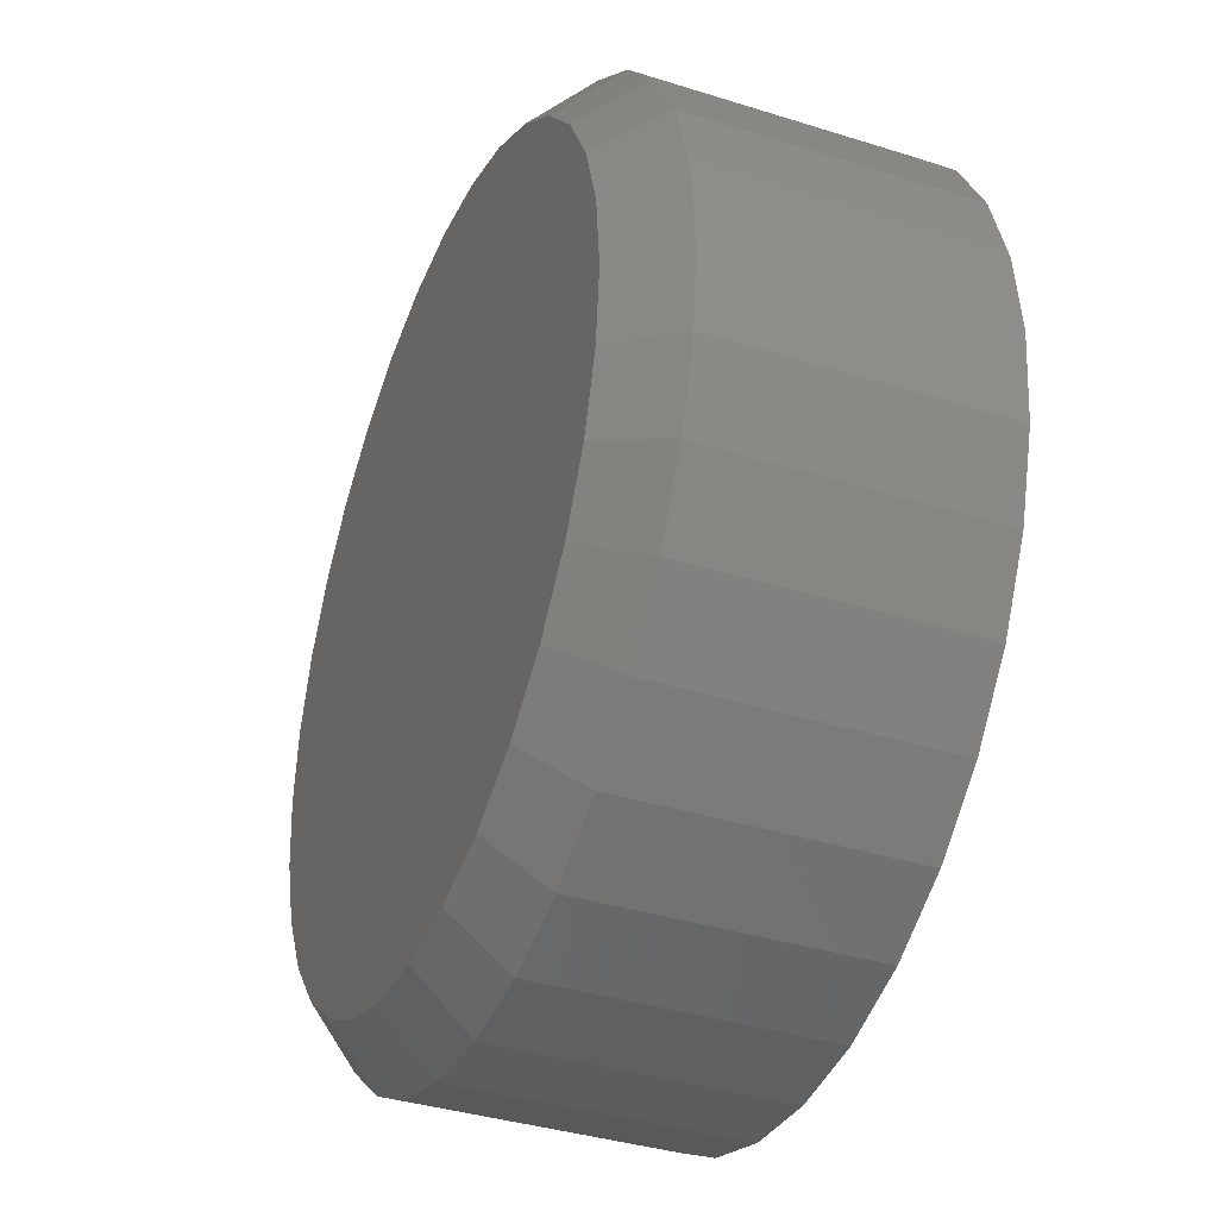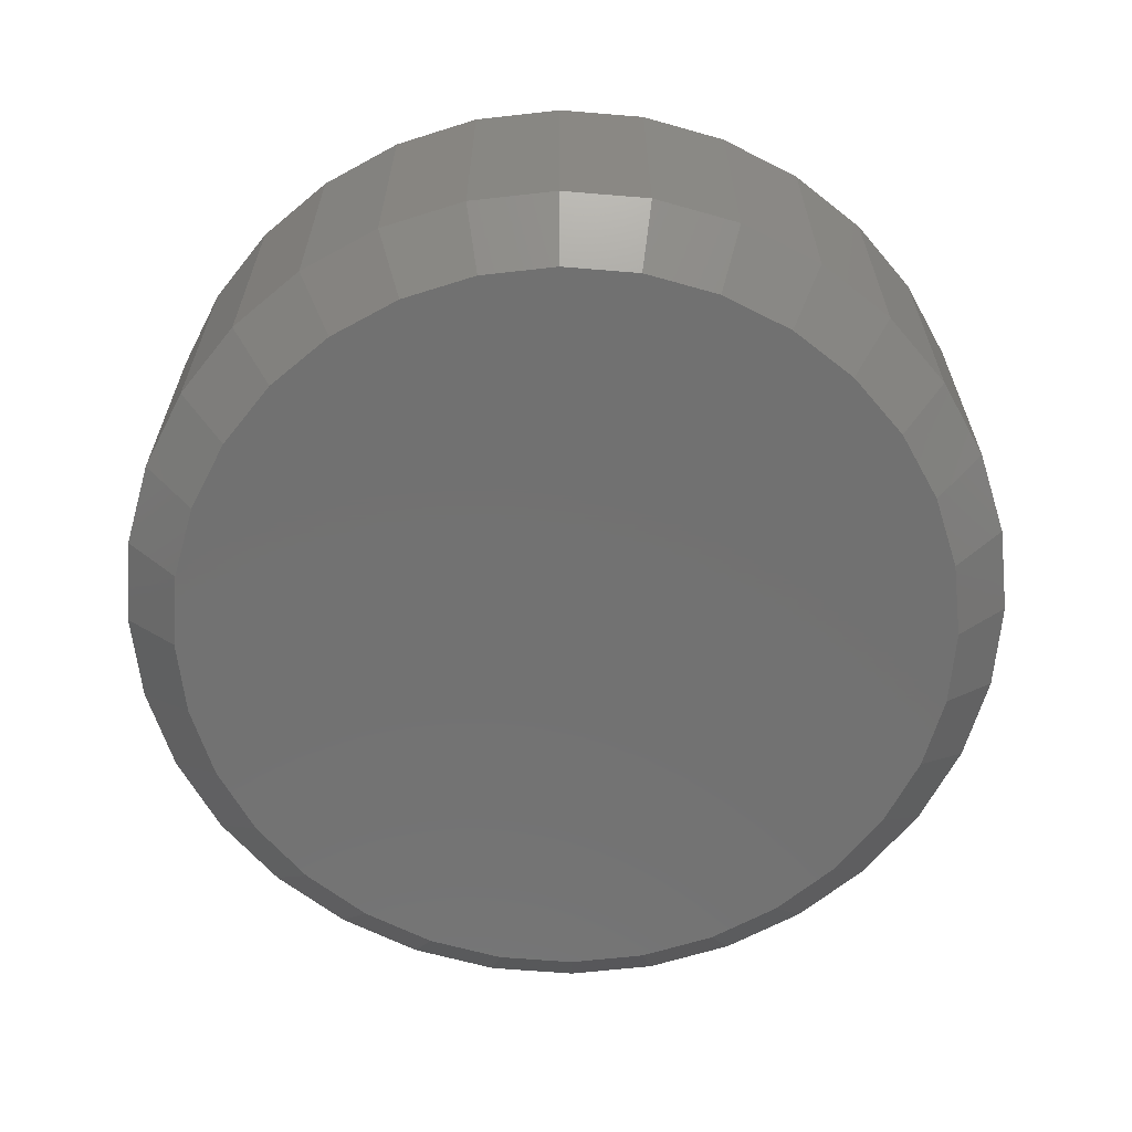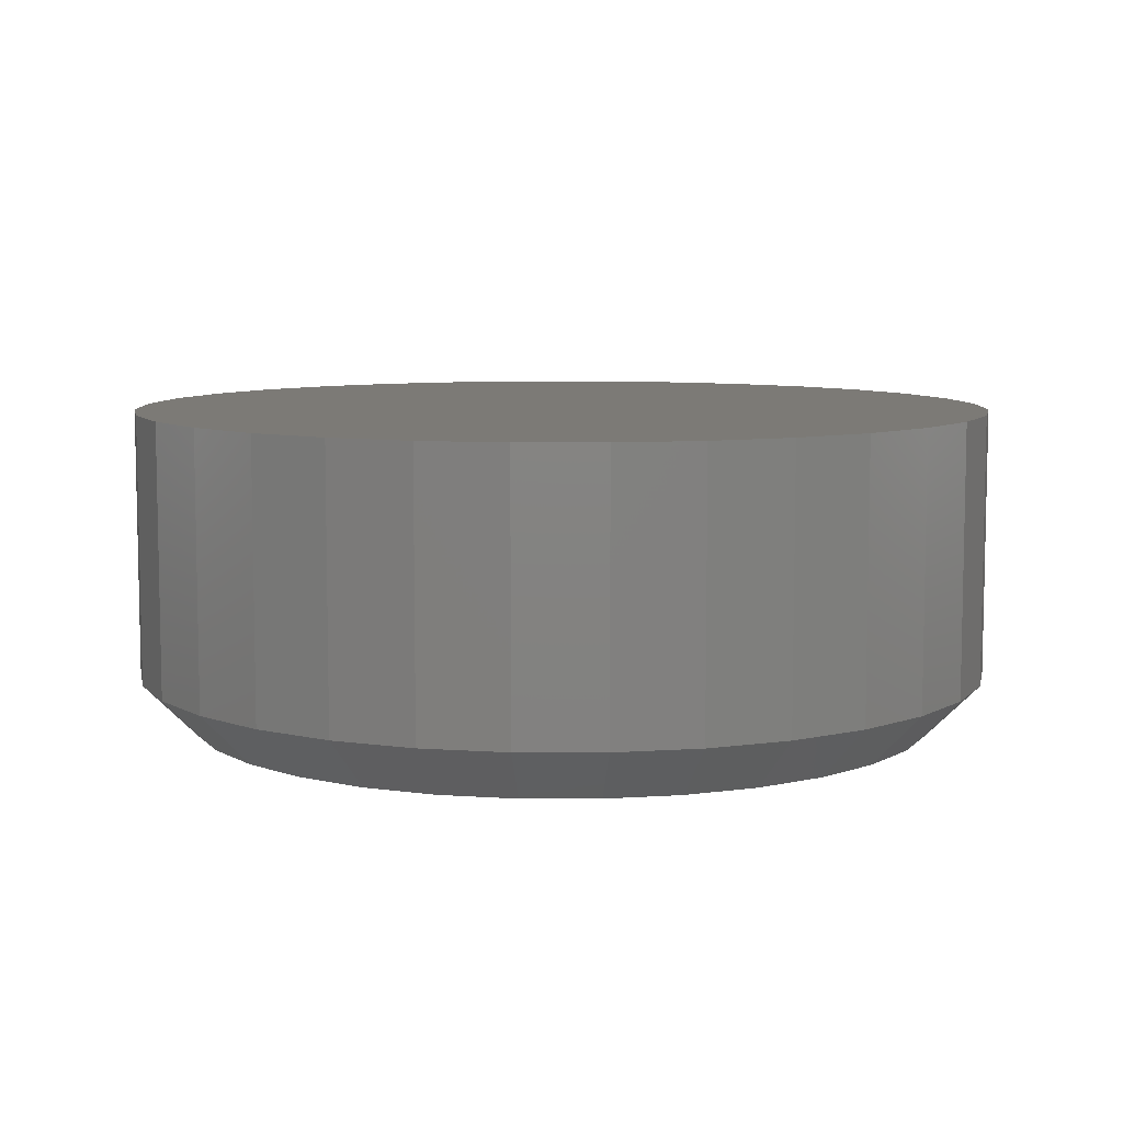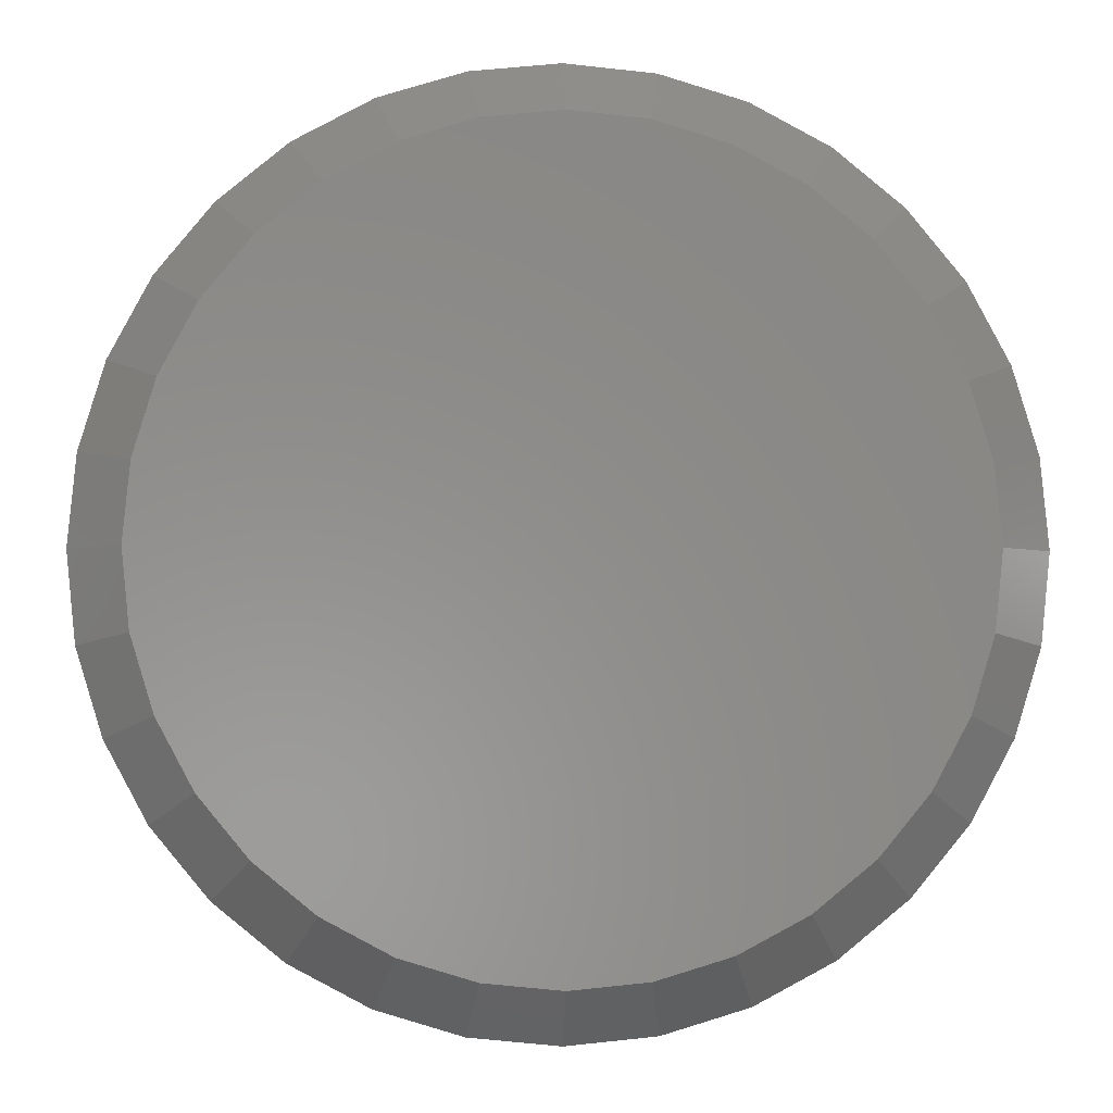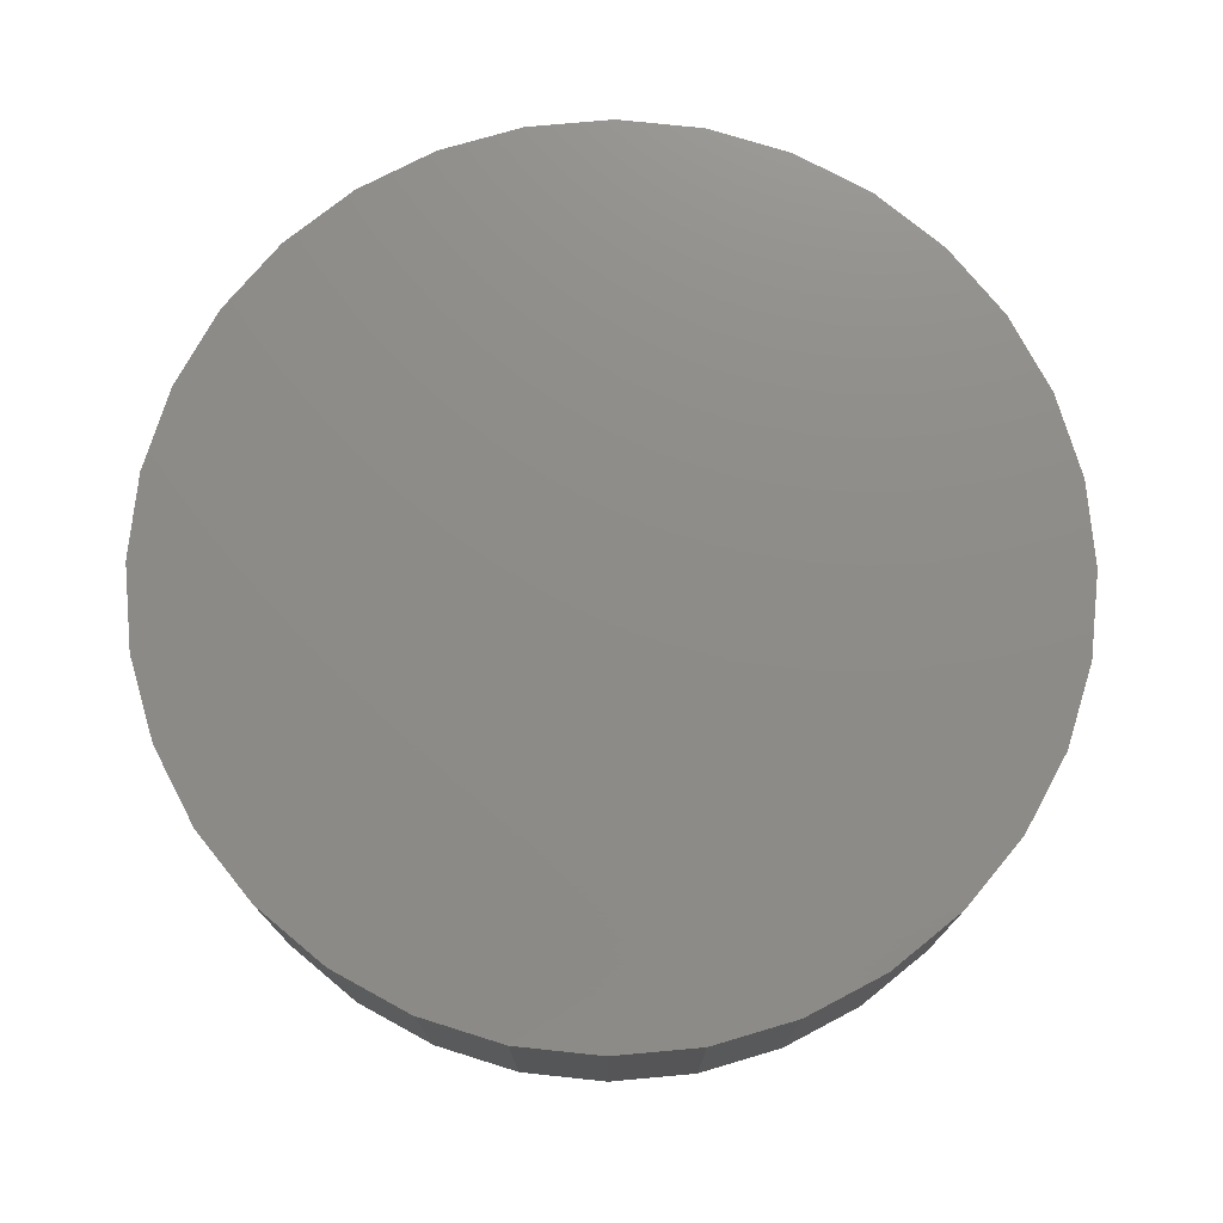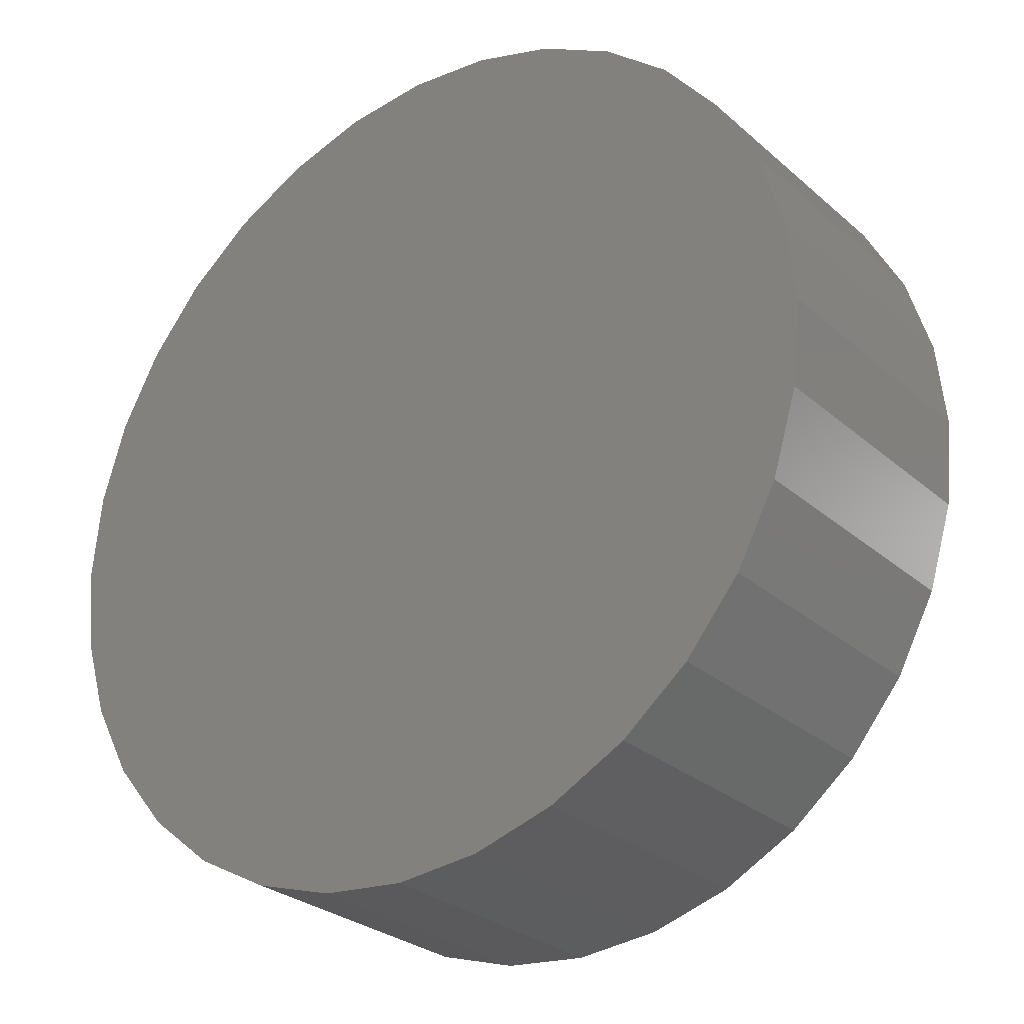
<metadata>
{"format":"stl","ext":"stl","renderer":"f3d","projection":"perspective","resolution":1024,"background":"white","views":[{"elev":-37.4,"azim":68.0,"up":"+Z"},{"elev":-63.6,"azim":-10.4,"up":"+Y"},{"elev":7.8,"azim":-50.5,"up":"+Y"},{"elev":-3.1,"azim":-2.9,"up":"+Z"},{"elev":75.1,"azim":124.2,"up":"+Y"},{"elev":-27.9,"azim":-142.4,"up":"+Z"}]}
</metadata>
<code>
# stl→obj: 96 verts, 188 faces
v 0.5181 -0.04688 0.04992
v 0.5397 -0.04688 0.04992
v 0.5289 -0.04688 0.05099
v 0.5078 -0.04688 0.04677
v 0.5501 -0.04688 0.04677
v 0.4982 -0.04688 0.04166
v 0.5597 -0.04688 0.04166
v 0.4898 -0.04688 0.03478
v 0.5681 -0.04688 0.03478
v 0.4829 -0.04688 0.02639
v 0.575 -0.04688 0.02639
v 0.4778 -0.04688 0.01682
v 0.5801 -0.04688 0.01682
v 0.5801 -0.04688 -0.02554
v 0.4829 -0.04688 -0.03511
v 0.575 -0.04688 -0.03511
v 0.4898 -0.04688 -0.04349
v 0.5681 -0.04688 -0.04349
v 0.4982 -0.04688 -0.05038
v 0.5597 -0.04688 -0.05038
v 0.5078 -0.04688 -0.05549
v 0.5501 -0.04688 -0.05549
v 0.5181 -0.04688 -0.05864
v 0.5397 -0.04688 -0.05864
v 0.5289 -0.04688 -0.0597
v 0.5832 -0.04688 0.006439
v 0.4747 -0.04688 0.006439
v 0.5843 -0.04688 -0.004359
v 0.4736 -0.04688 -0.004359
v 0.5832 -0.04688 -0.01516
v 0.4747 -0.04688 -0.01516
v 0.4778 -0.04688 -0.02554
v 0.5921 1.666e-16 -0.004359
v 0.5921 -0.03906 -0.004359
v 0.5909 1.658e-16 -0.01668
v 0.5909 -0.03906 -0.01668
v 0.5873 1.647e-16 -0.02853
v 0.5873 -0.03906 -0.02853
v 0.5815 1.635e-16 -0.03945
v 0.5815 -0.03906 -0.03945
v 0.5736 1.621e-16 -0.04902
v 0.5736 -0.03906 -0.04902
v 0.564 1.606e-16 -0.05687
v 0.564 -0.03906 -0.05687
v 0.5531 1.59e-16 -0.06271
v 0.5531 -0.03906 -0.06271
v 0.5413 1.575e-16 -0.0663
v 0.5413 -0.03906 -0.0663
v 0.5289 1.561e-16 -0.06752
v 0.5289 -0.03906 -0.06752
v 0.5166 1.548e-16 -0.0663
v 0.5166 -0.03906 -0.0663
v 0.5048 1.537e-16 -0.06271
v 0.5048 -0.03906 -0.06271
v 0.4939 1.528e-16 -0.05687
v 0.4939 -0.03906 -0.05687
v 0.4843 1.522e-16 -0.04902
v 0.4843 -0.03906 -0.04902
v 0.4764 1.518e-16 -0.03945
v 0.4764 -0.03906 -0.03945
v 0.4706 1.518e-16 -0.02853
v 0.4706 -0.03906 -0.02853
v 0.467 1.52e-16 -0.01668
v 0.467 -0.03906 -0.01668
v 0.4658 1.526e-16 -0.004359
v 0.4658 -0.03906 -0.004359
v 0.467 1.534e-16 0.007963
v 0.467 -0.03906 0.007963
v 0.4706 1.545e-16 0.01981
v 0.4706 -0.03906 0.01981
v 0.4764 1.557e-16 0.03073
v 0.4764 -0.03906 0.03073
v 0.4843 1.571e-16 0.0403
v 0.4843 -0.03906 0.0403
v 0.4939 1.586e-16 0.04816
v 0.4939 -0.03906 0.04816
v 0.5048 1.602e-16 0.05399
v 0.5048 -0.03906 0.05399
v 0.5166 1.617e-16 0.05759
v 0.5166 -0.03906 0.05759
v 0.5289 1.631e-16 0.0588
v 0.5289 -0.03906 0.0588
v 0.5413 1.644e-16 0.05759
v 0.5413 -0.03906 0.05759
v 0.5531 1.655e-16 0.05399
v 0.5531 -0.03906 0.05399
v 0.564 1.664e-16 0.04816
v 0.564 -0.03906 0.04816
v 0.5736 1.67e-16 0.0403
v 0.5736 -0.03906 0.0403
v 0.5815 1.674e-16 0.03073
v 0.5815 -0.03906 0.03073
v 0.5873 1.674e-16 0.01981
v 0.5873 -0.03906 0.01981
v 0.5909 1.672e-16 0.007963
v 0.5909 -0.03906 0.007963
f 1 2 3
f 2 1 4
f 2 4 5
f 5 4 6
f 5 6 7
f 7 6 8
f 7 8 9
f 9 8 10
f 9 10 11
f 11 10 12
f 11 12 13
f 14 15 16
f 16 15 17
f 16 17 18
f 18 17 19
f 18 19 20
f 20 19 21
f 20 21 22
f 22 21 23
f 22 23 24
f 24 23 25
f 13 12 26
f 26 12 27
f 26 27 28
f 28 27 29
f 28 29 30
f 30 29 31
f 30 31 14
f 14 31 32
f 14 32 15
f 33 34 35
f 35 34 36
f 35 36 37
f 37 36 38
f 37 38 39
f 39 38 40
f 39 40 41
f 41 40 42
f 41 42 43
f 43 42 44
f 43 44 45
f 45 44 46
f 45 46 47
f 47 46 48
f 47 48 49
f 49 48 50
f 49 50 51
f 51 50 52
f 51 52 53
f 53 52 54
f 53 54 55
f 55 54 56
f 55 56 57
f 57 56 58
f 57 58 59
f 59 58 60
f 59 60 61
f 61 60 62
f 61 62 63
f 63 62 64
f 63 64 65
f 65 64 66
f 65 66 67
f 67 66 68
f 67 68 69
f 69 68 70
f 69 70 71
f 71 70 72
f 71 72 73
f 73 72 74
f 73 74 75
f 75 74 76
f 75 76 77
f 77 76 78
f 77 78 79
f 79 78 80
f 79 80 81
f 81 80 82
f 81 82 83
f 83 82 84
f 83 84 85
f 85 84 86
f 85 86 87
f 87 86 88
f 87 88 89
f 89 88 90
f 89 90 91
f 91 90 92
f 91 92 93
f 93 92 94
f 93 94 95
f 95 94 96
f 95 96 33
f 33 96 34
f 28 30 34
f 30 36 34
f 66 64 29
f 64 31 29
f 64 62 32
f 31 64 32
f 60 58 15
f 15 62 60
f 32 62 15
f 56 54 21
f 19 56 21
f 19 17 56
f 52 50 23
f 23 54 52
f 21 54 23
f 48 46 22
f 24 48 22
f 24 25 48
f 44 42 20
f 20 46 44
f 22 46 20
f 40 38 14
f 16 40 14
f 16 18 40
f 30 38 36
f 14 38 30
f 17 15 58
f 58 56 17
f 25 23 50
f 50 48 25
f 18 20 42
f 42 40 18
f 29 27 66
f 27 68 66
f 34 96 28
f 96 26 28
f 96 94 13
f 26 96 13
f 92 90 11
f 11 94 92
f 13 94 11
f 88 86 5
f 7 88 5
f 7 9 88
f 84 82 2
f 2 86 84
f 5 86 2
f 80 78 4
f 1 80 4
f 1 3 80
f 76 74 6
f 6 78 76
f 4 78 6
f 72 70 12
f 10 72 12
f 10 8 72
f 27 70 68
f 12 70 27
f 9 11 90
f 90 88 9
f 3 2 82
f 82 80 3
f 8 6 74
f 74 72 8
f 81 83 79
f 77 79 83
f 85 77 83
f 75 77 85
f 87 75 85
f 73 75 87
f 89 73 87
f 71 73 89
f 91 71 89
f 41 57 39
f 55 57 41
f 43 55 41
f 53 55 43
f 45 53 43
f 51 53 45
f 47 51 45
f 49 51 47
f 57 59 39
f 39 59 61
f 39 61 37
f 37 61 63
f 37 63 35
f 35 63 65
f 35 65 33
f 33 65 67
f 33 67 95
f 95 67 69
f 95 69 93
f 93 69 71
f 93 71 91

</code>
